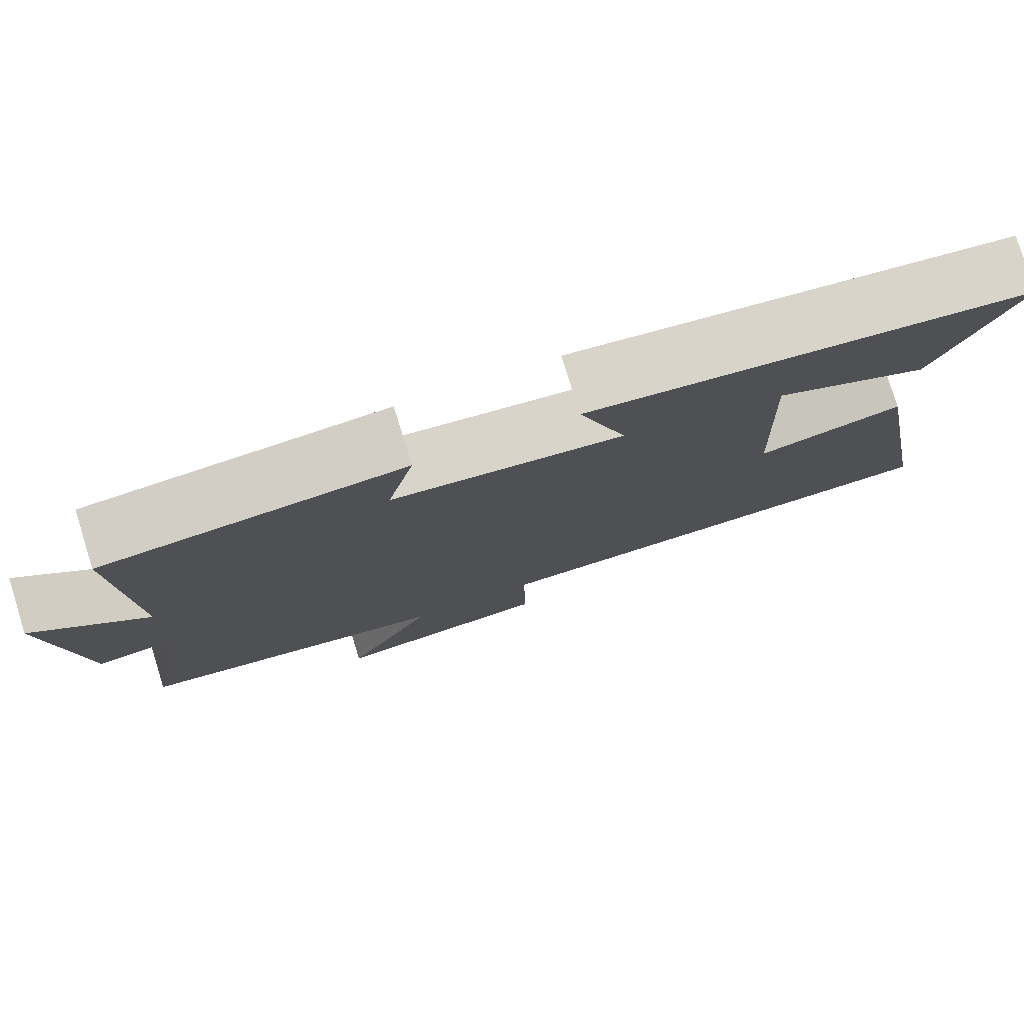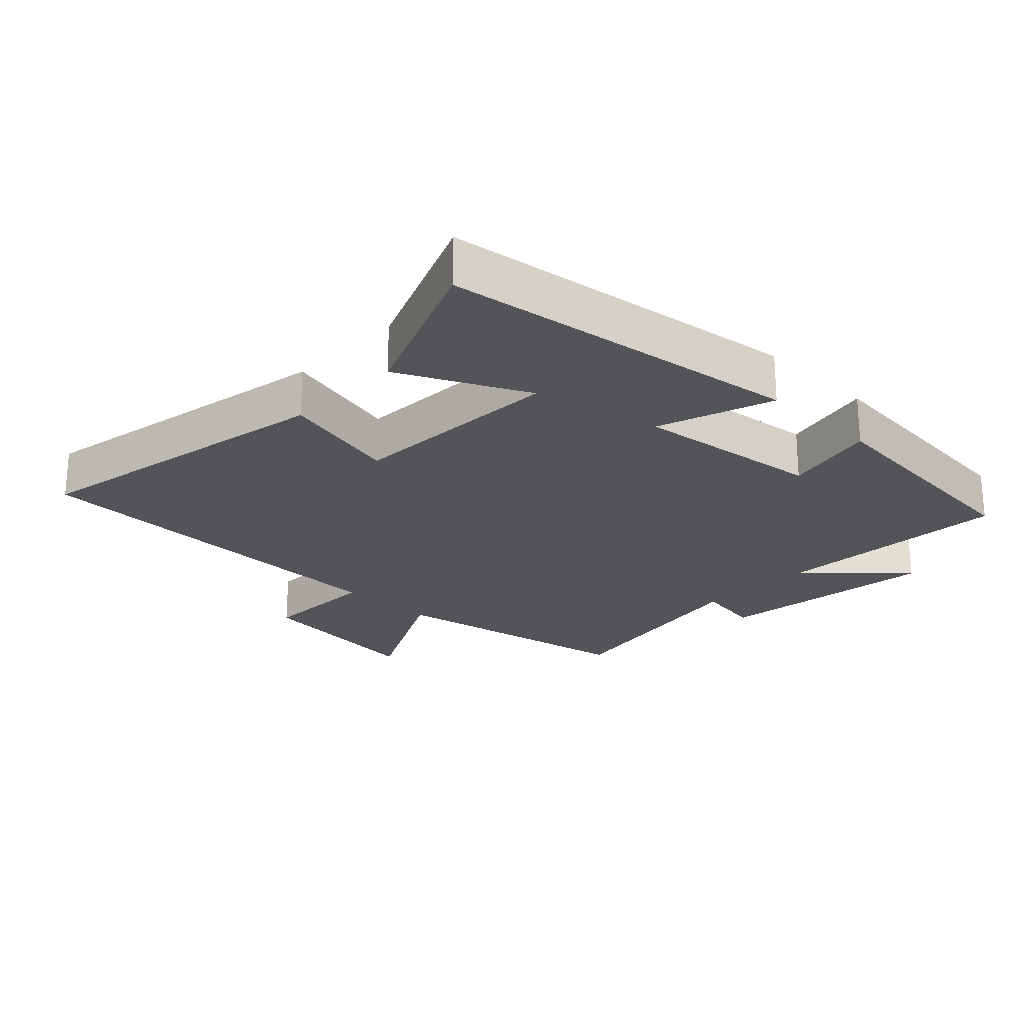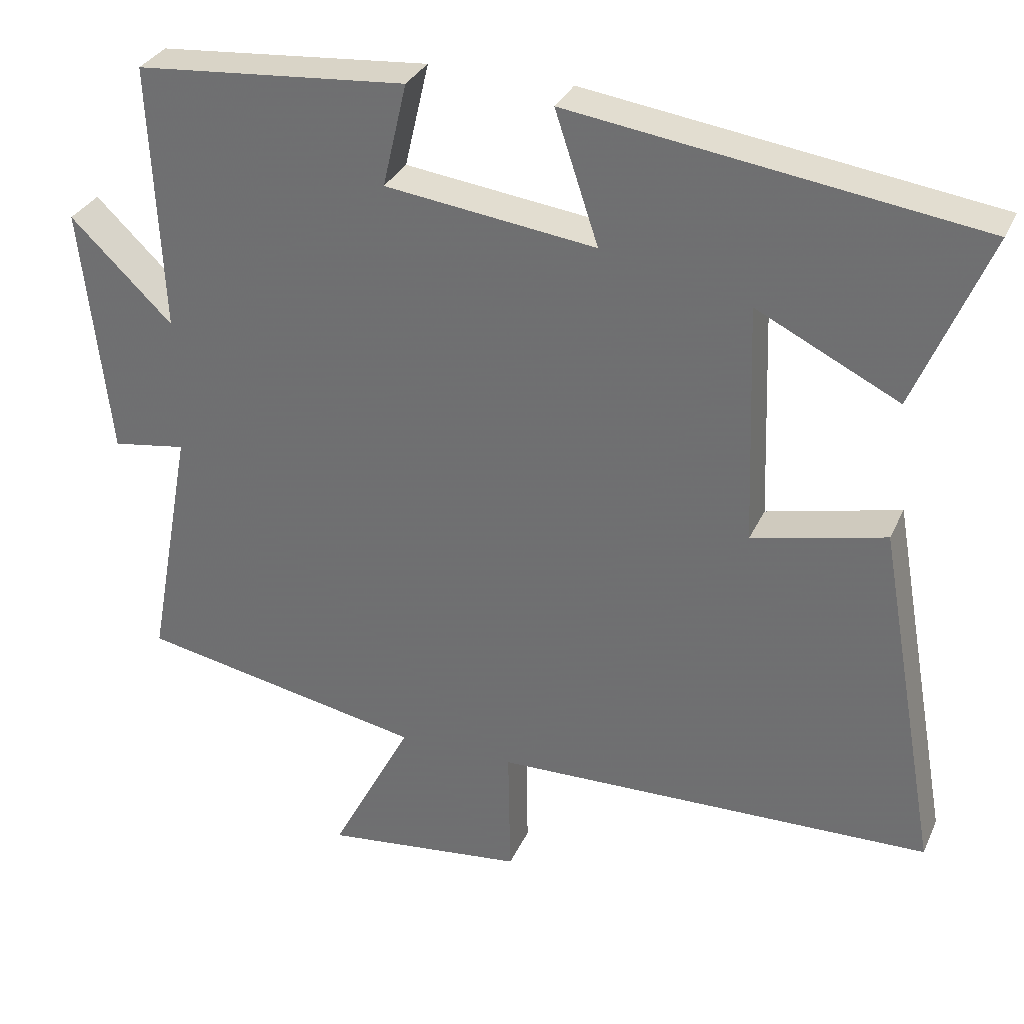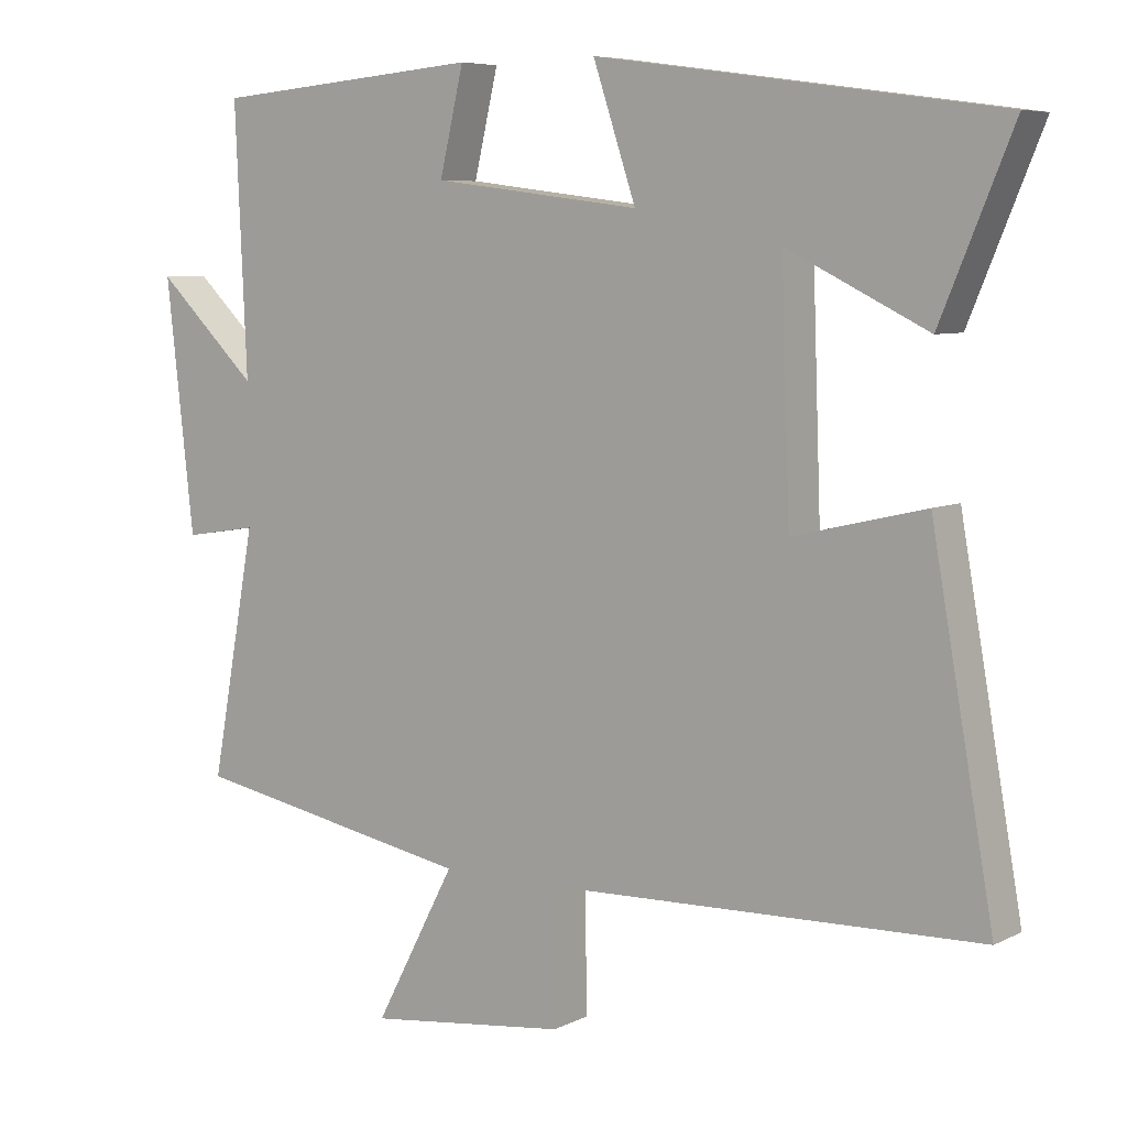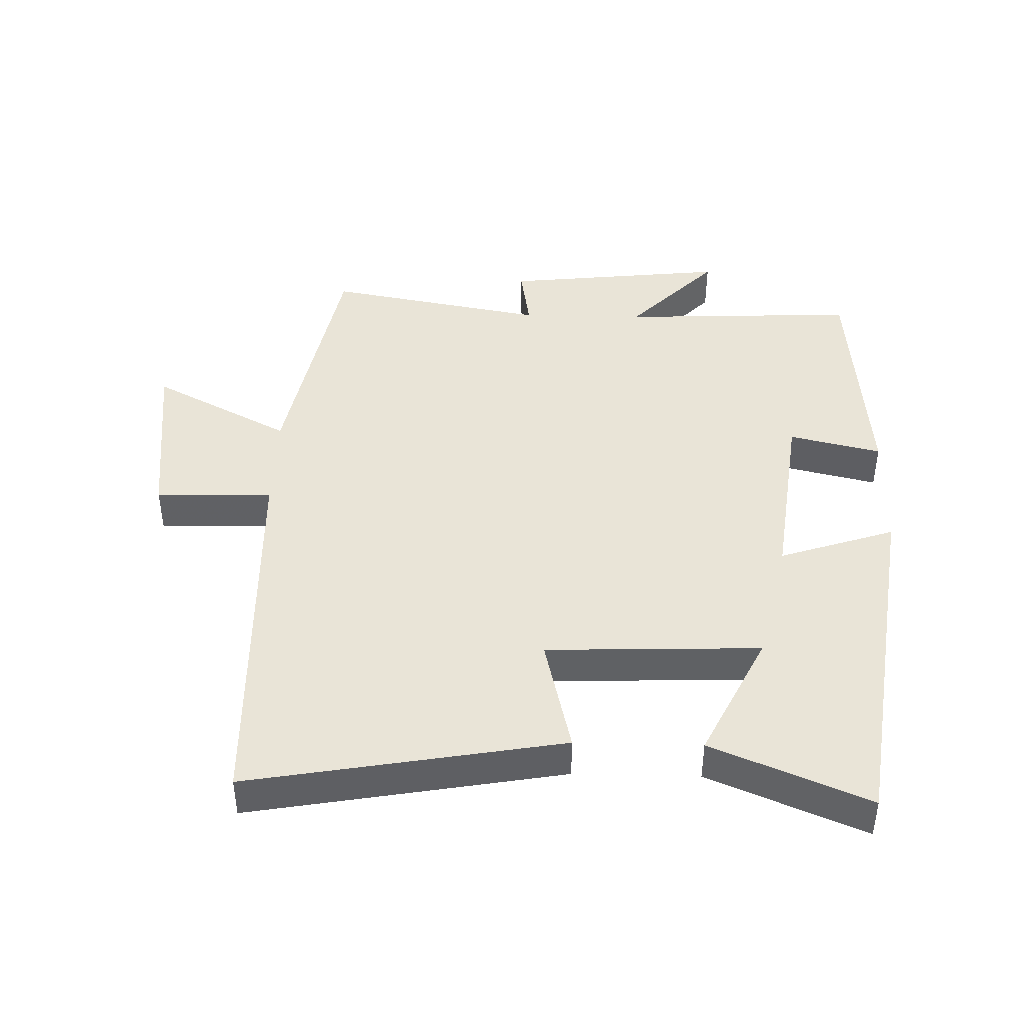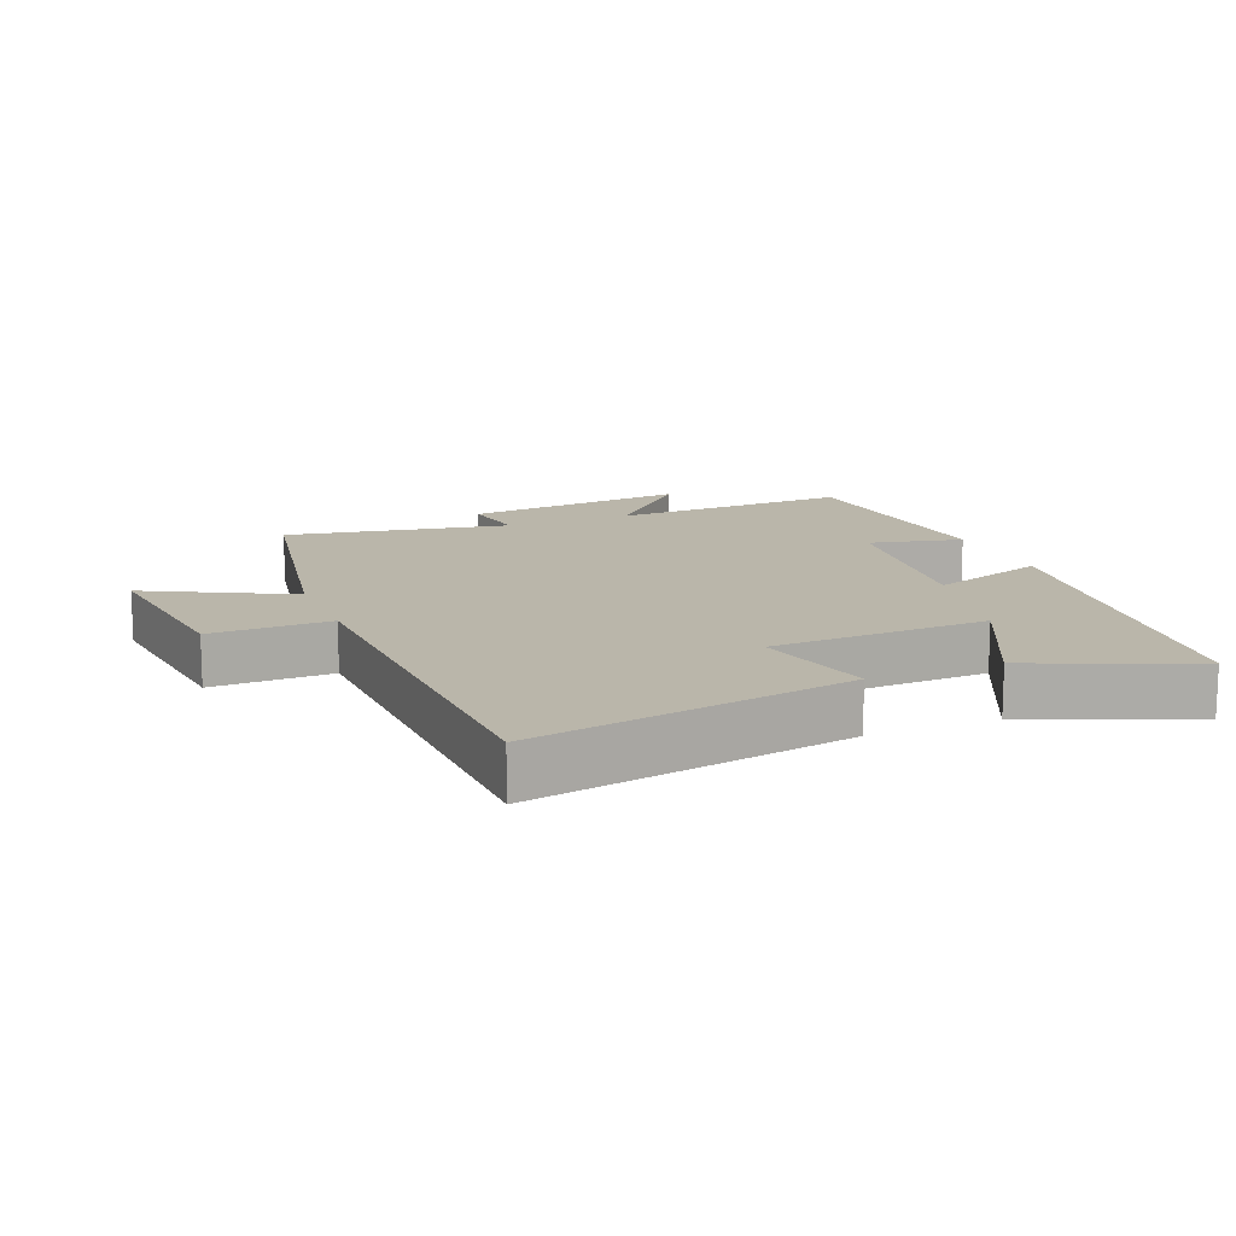
<metadata>
{"format":"obj","ext":"obj","renderer":"f3d","projection":"perspective","resolution":1024,"background":"white","views":[{"elev":78.5,"azim":162.7,"up":"+Z"},{"elev":-23.2,"azim":-44.2,"up":"+Y"},{"elev":31.7,"azim":-158.6,"up":"+Z"},{"elev":6.7,"azim":-144.6,"up":"+Z"},{"elev":43.1,"azim":-88.5,"up":"+Y"},{"elev":13.8,"azim":-112.3,"up":"+Y"}]}
</metadata>
<code>
v 0.562 0.07 -0.426
v 0.172 0.07 -0.5
v 0.283 0.07 -0.712
v 0.009 0.07 -0.68
v 0.012 0.07 -0.5
v -0.585 0.07 -0.484
v -0.5 0.07 -0.006
v -0.319 0.07 -0.049
v -0.307 0.07 0.279
v -0.5 0.07 0.184
v -0.599 0.07 0.423
v -0.048 0.07 0.5
v -0.107 0.07 0.323
v 0.179 0.07 0.359
v 0.146 0.07 0.5
v 0.516 0.07 0.468
v 0.5 0.07 0.104
v 0.639 0.07 0.238
v 0.601 0.07 -0.104
v 0.5 0.07 -0.088
v 0.562 0 -0.426
v 0.172 0 -0.5
v 0.283 0 -0.712
v 0.009 0 -0.68
v 0.012 0 -0.5
v -0.585 0 -0.484
v -0.5 0 -0.006
v -0.319 0 -0.049
v -0.307 0 0.279
v -0.5 0 0.184
v -0.599 0 0.423
v -0.048 0 0.5
v -0.107 0 0.323
v 0.179 0 0.359
v 0.146 0 0.5
v 0.516 0 0.468
v 0.5 0 0.104
v 0.639 0 0.238
v 0.601 0 -0.104
v 0.5 0 -0.088
f 17 18 19 20
f 14 15 16 17
f 13 14 17 20
f 11 12 13
f 9 10 11
f 9 11 13 20
f 5 6 7 8
f 5 8 9 20
f 2 3 4 5
f 1 2 5 20
f 40 39 38 37
f 37 36 35 34
f 40 37 34 33
f 33 32 31
f 31 30 29
f 40 33 31 29
f 28 27 26 25
f 40 29 28 25
f 25 24 23 22
f 40 25 22 21
f 1 21 22 2
f 2 22 23 3
f 3 23 24 4
f 4 24 25 5
f 5 25 26 6
f 6 26 27 7
f 7 27 28 8
f 8 28 29 9
f 9 29 30 10
f 10 30 31 11
f 11 31 32 12
f 12 32 33 13
f 13 33 34 14
f 14 34 35 15
f 15 35 36 16
f 16 36 37 17
f 17 37 38 18
f 18 38 39 19
f 19 39 40 20
f 20 40 21 1

</code>
